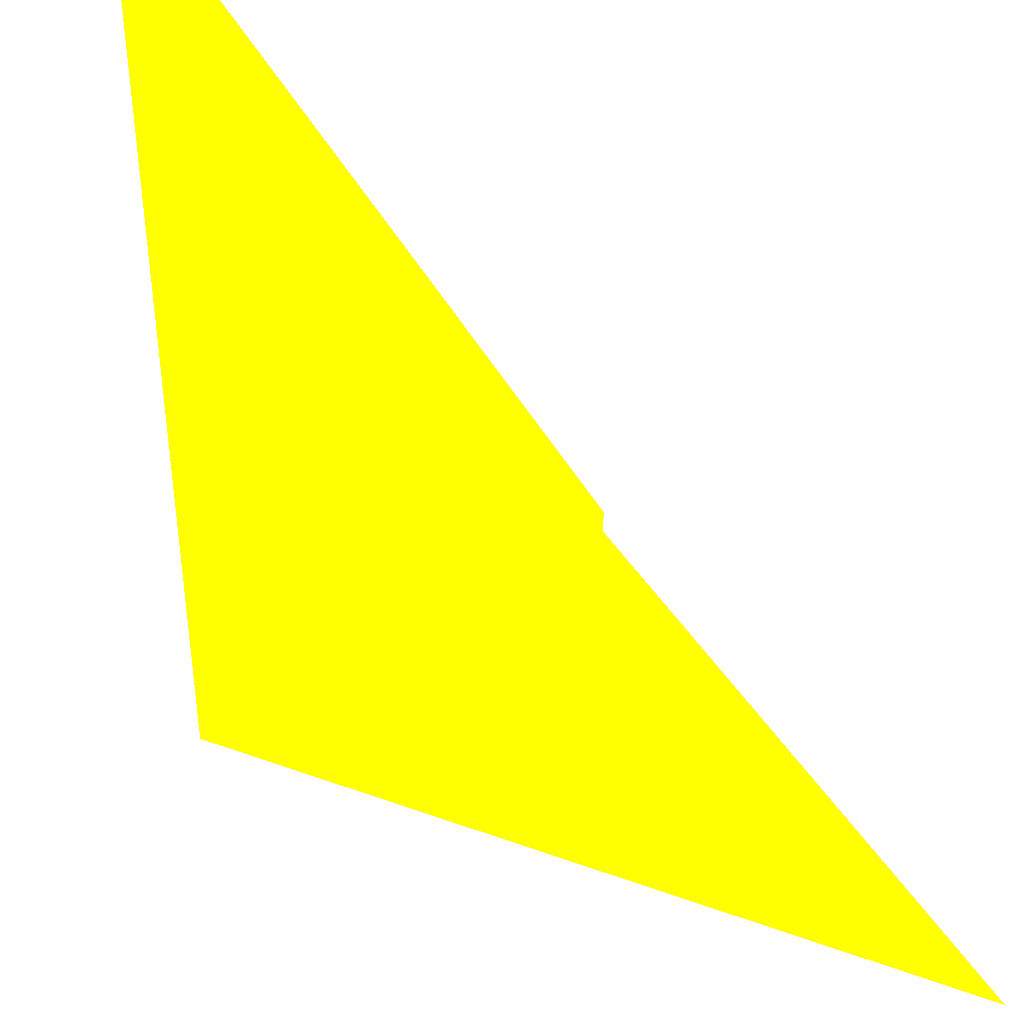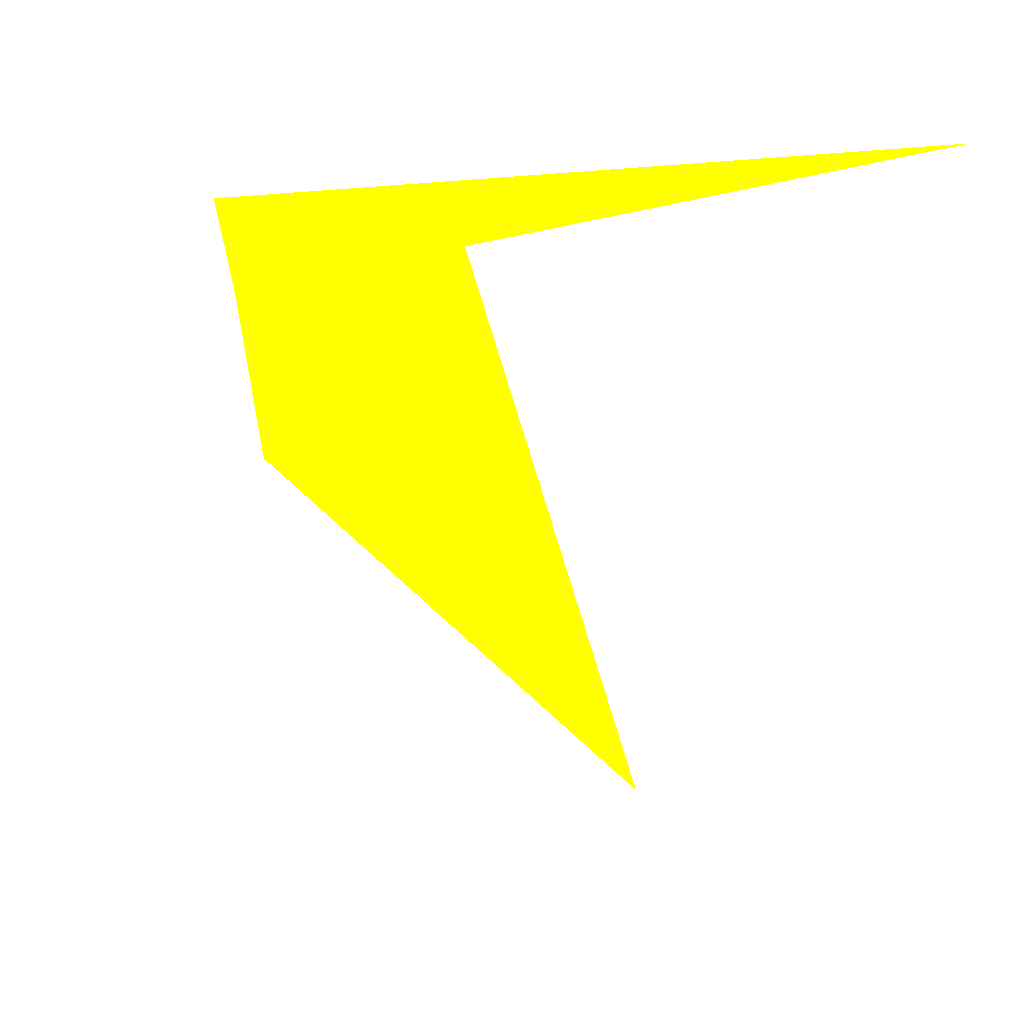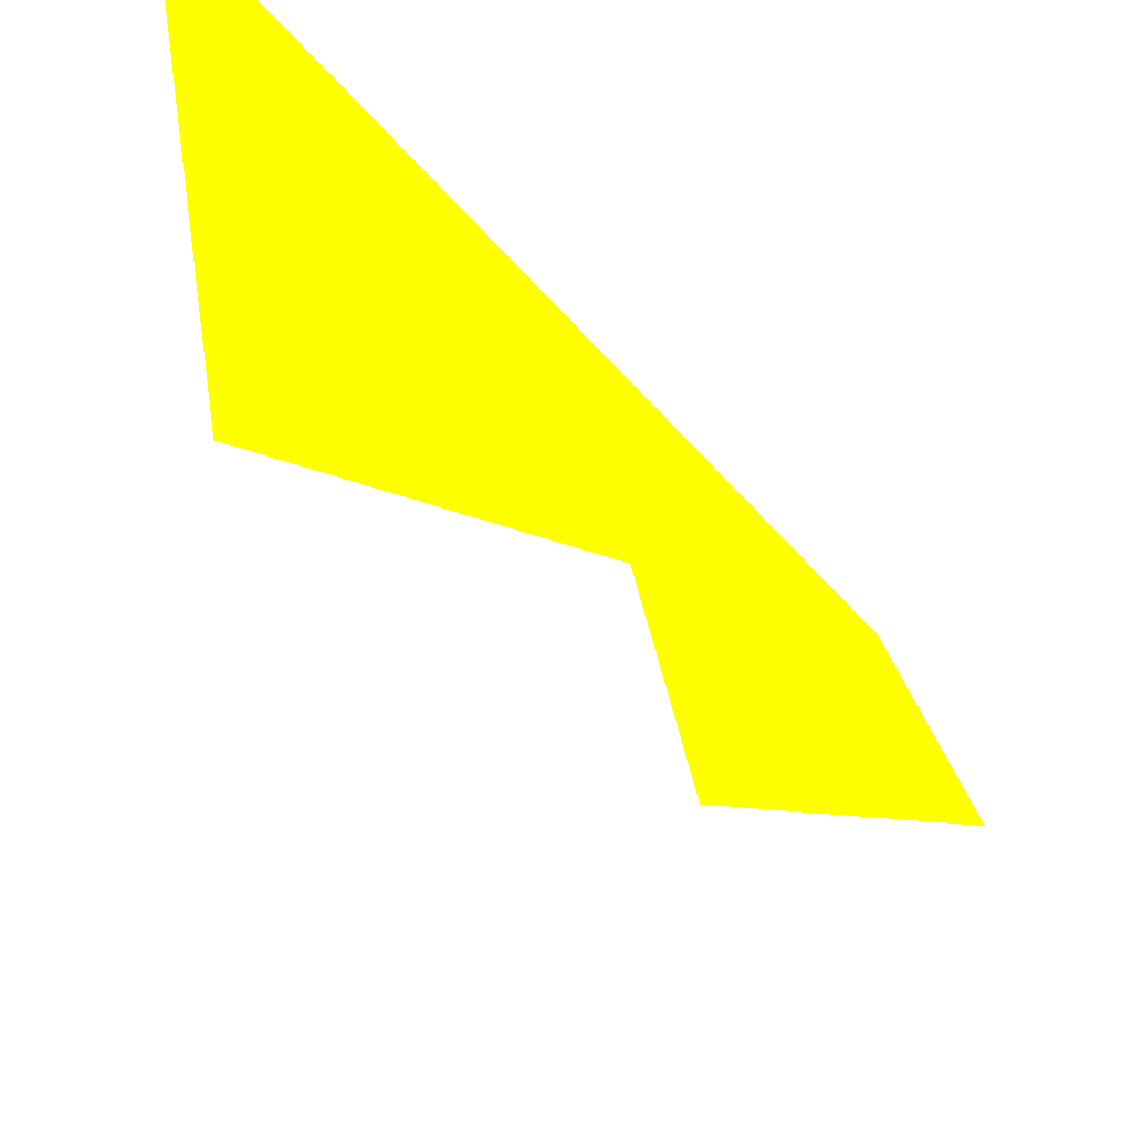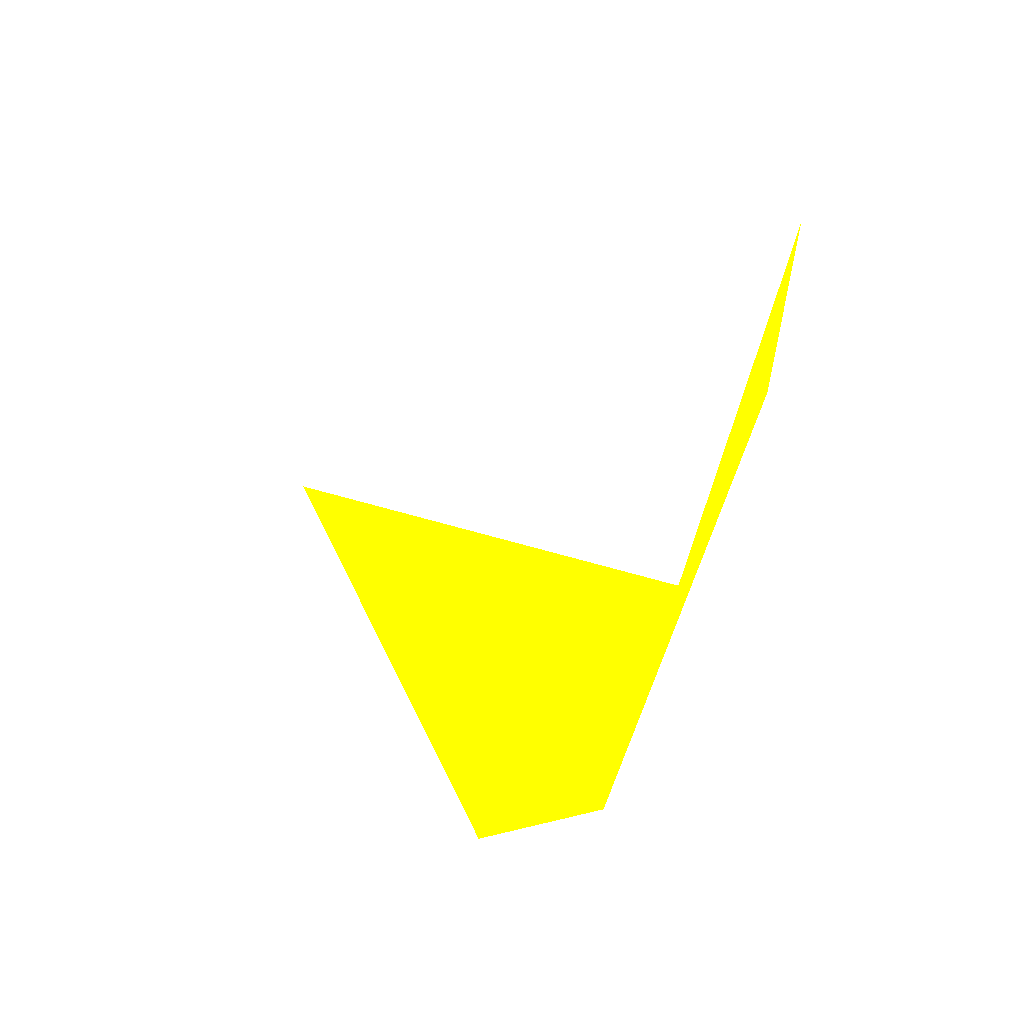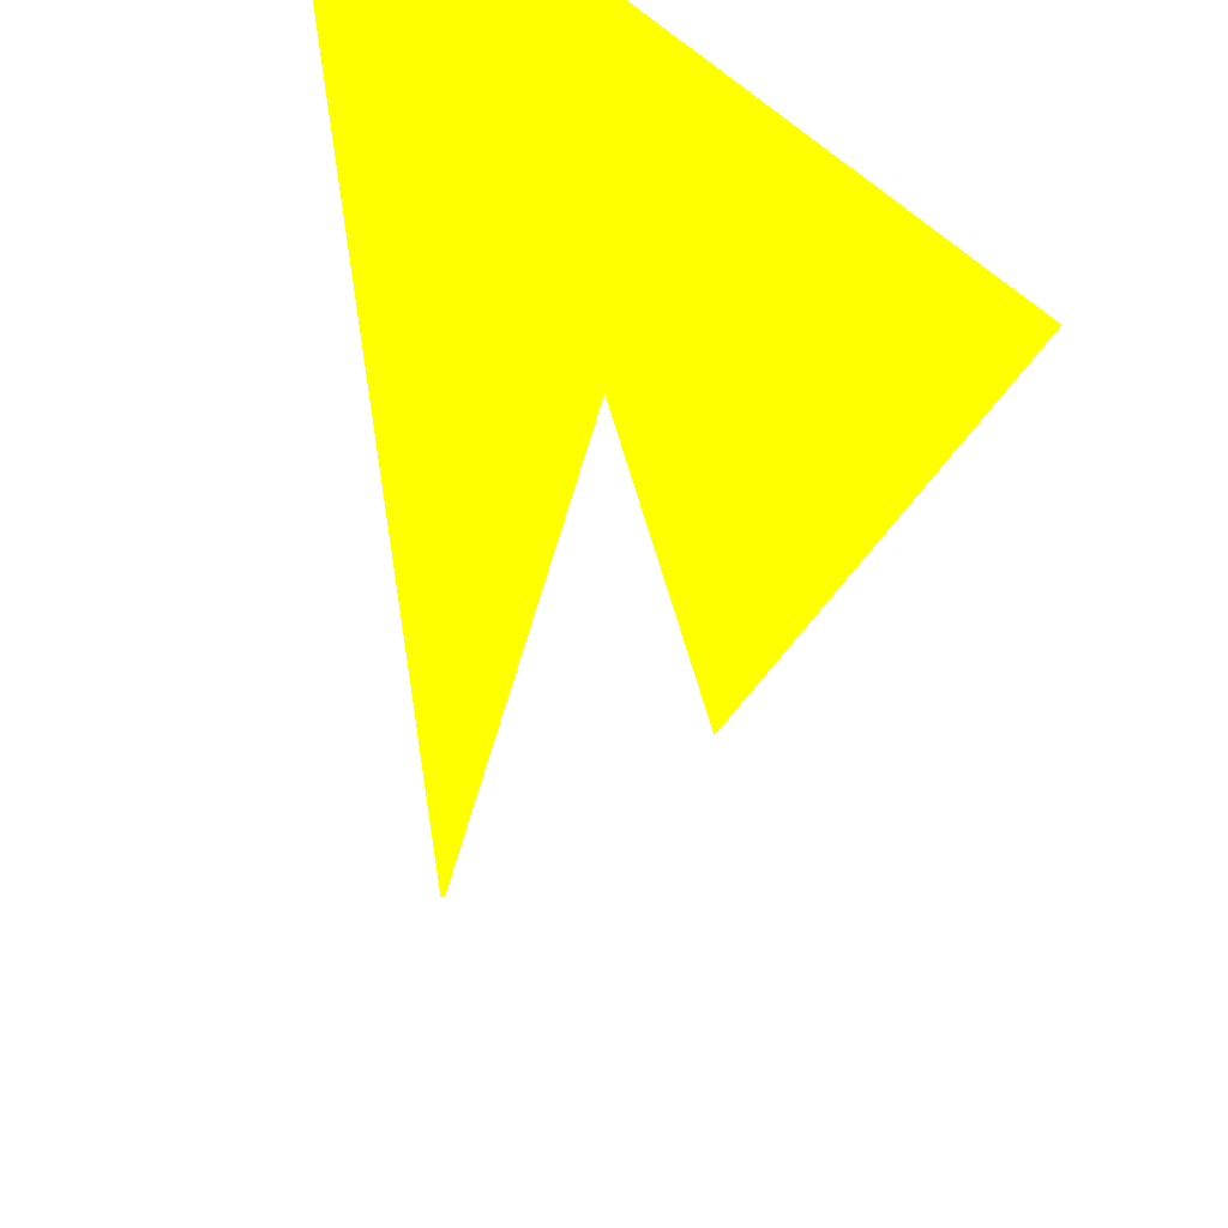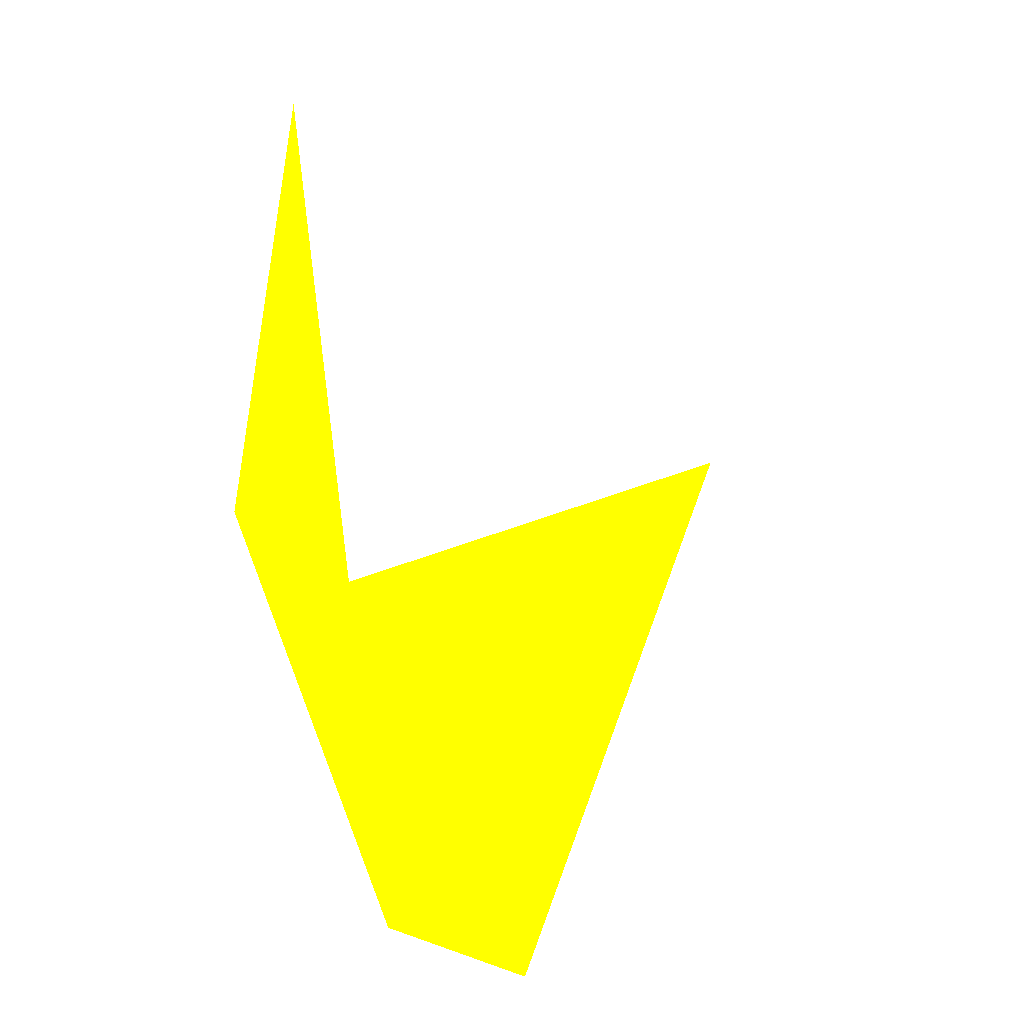
<metadata>
{"format":"obj","ext":"obj","renderer":"f3d","projection":"perspective","resolution":1024,"background":"white","views":[{"elev":74.6,"azim":117.9,"up":"+Z"},{"elev":-2.3,"azim":123.2,"up":"+Z"},{"elev":-35.2,"azim":-172.2,"up":"+Z"},{"elev":69.2,"azim":-66.9,"up":"+Y"},{"elev":-34.0,"azim":-12.9,"up":"+Z"},{"elev":-25.0,"azim":107.3,"up":"+Y"}]}
</metadata>
<code>
o geometry_0
v 6.125e+05 5.855e+06 661.5 1 1 0
v 6.125e+05 5.855e+06 661.4 1 1 0
v 6.125e+05 5.855e+06 664 1 1 0
v 6.125e+05 5.855e+06 664 1 1 0
v 6.125e+05 5.855e+06 656.4 1 1 0
v 6.125e+05 5.855e+06 656.4 1 1 0
v 6.125e+05 5.855e+06 664 1 1 0
v 6.125e+05 5.855e+06 664 1 1 0
v 6.125e+05 5.855e+06 664 1 1 0
f 2 4 7
f 1 7 3
f 9 7 4
f 9 4 8
f 2 1 3
f 2 3 4
f 2 5 6
f 6 5 7
f 4 3 8
f 2 6 1
f 2 7 5
f 7 8 3
f 9 8 7
f 1 6 7

</code>
